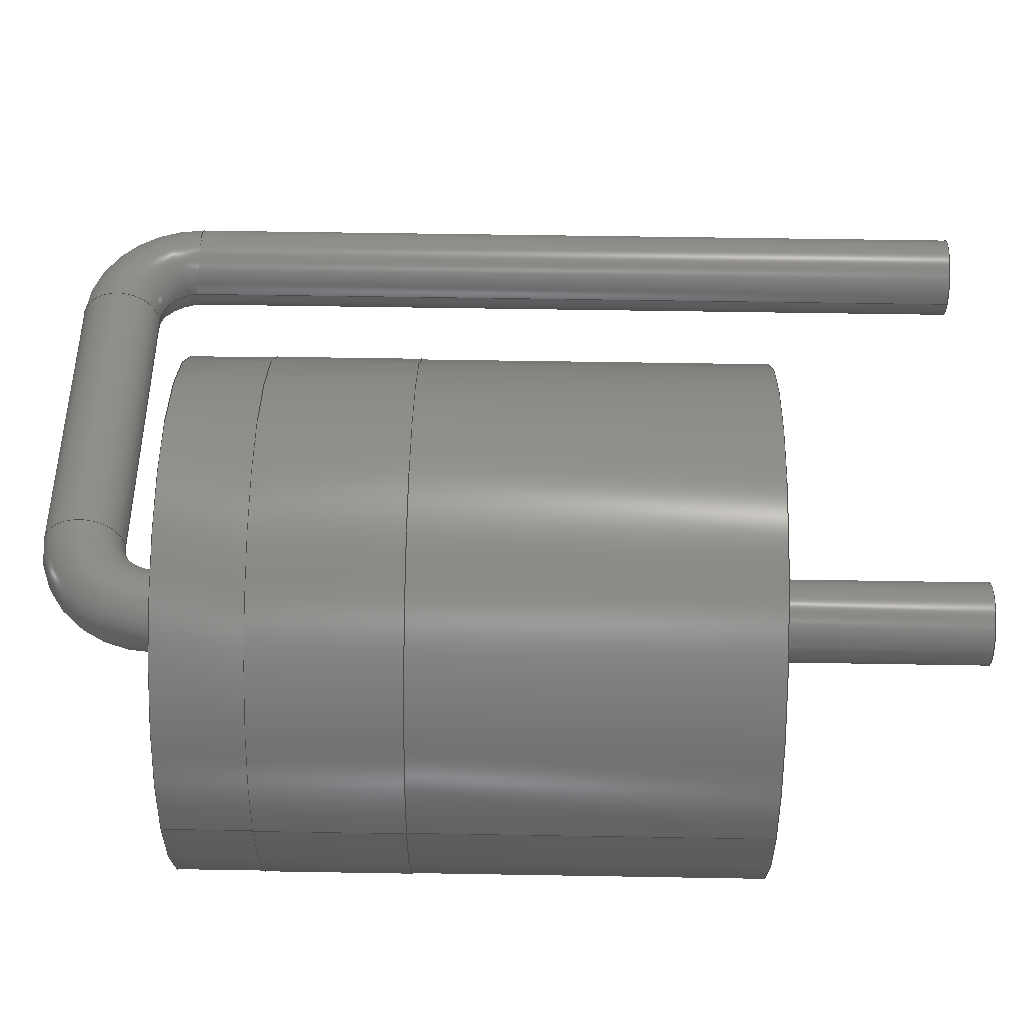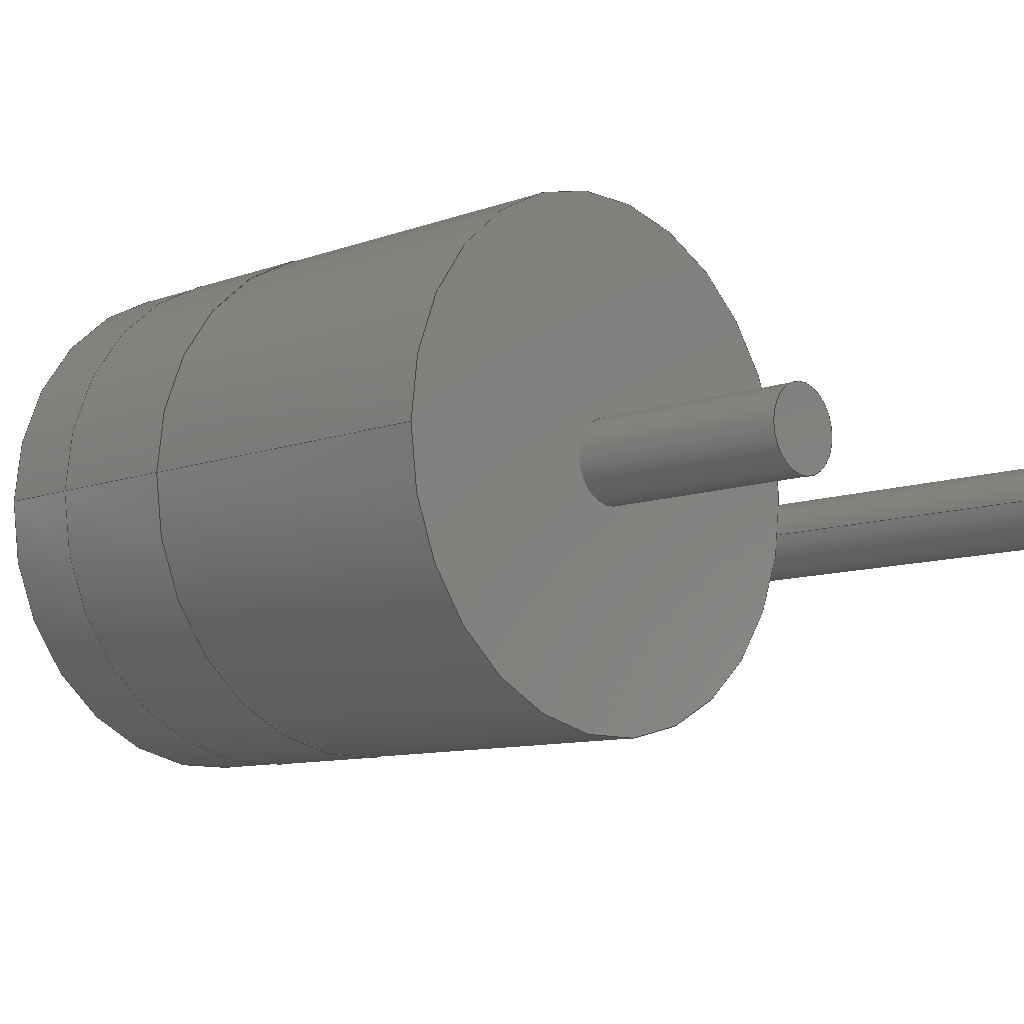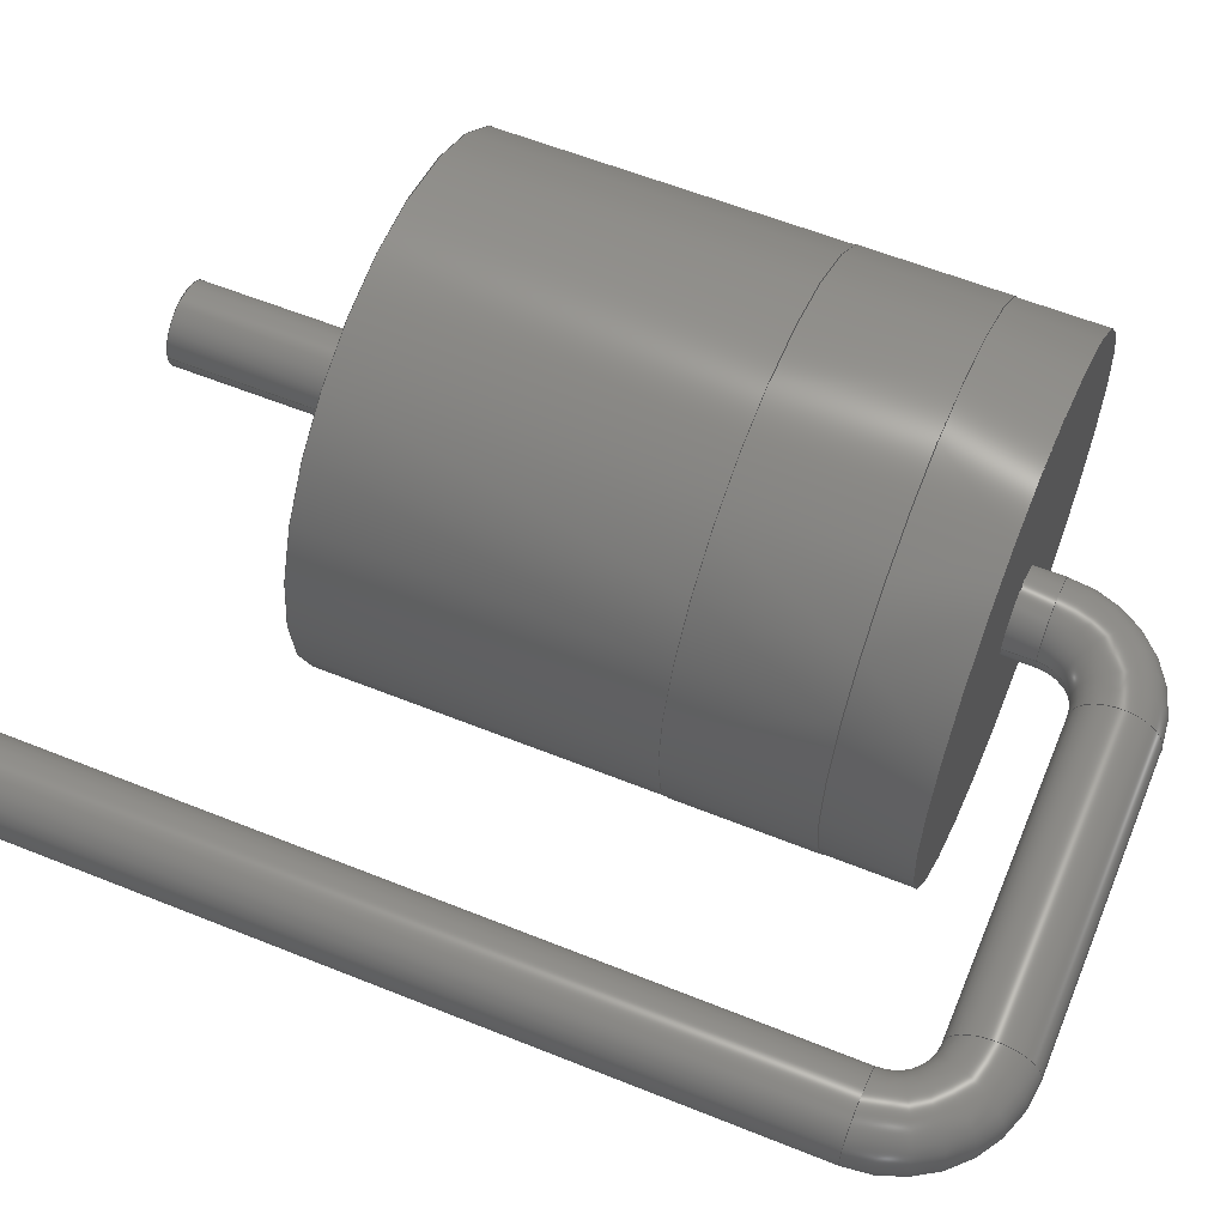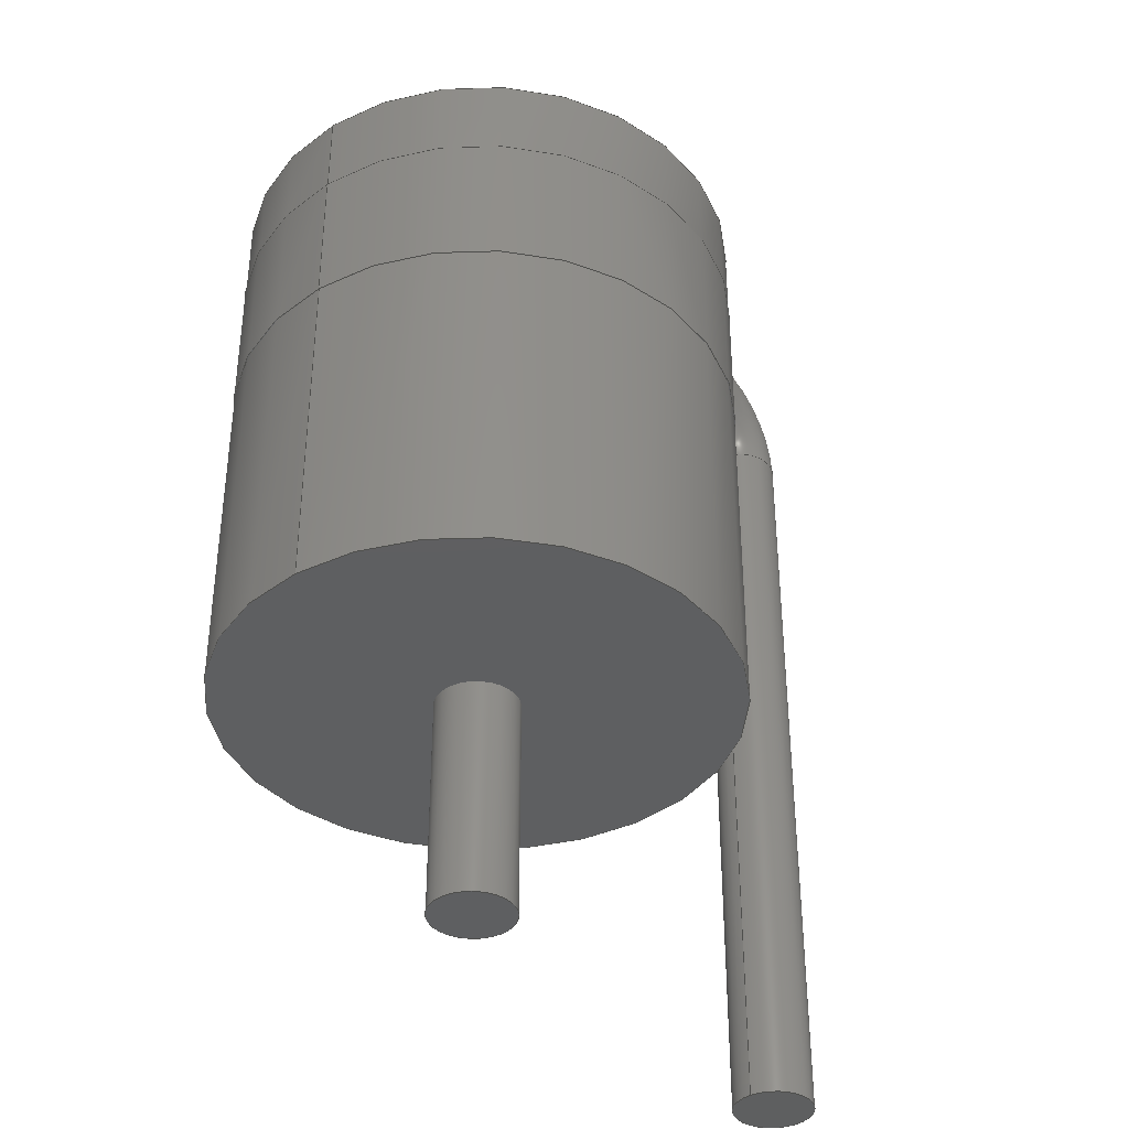
<metadata>
{"format":"step","ext":"step","renderer":"f3d","projection":"perspective","resolution":1024,"background":"white","views":[{"elev":50.3,"azim":91.1,"up":"+Y"},{"elev":-9.7,"azim":133.6,"up":"+Y"},{"elev":59.4,"azim":-67.5,"up":"+Y"},{"elev":-37.9,"azim":126.9,"up":"+Z"}]}
</metadata>
<code>
ISO-10303-21;
DATA;
#1=APPLICATION_PROTOCOL_DEFINITION('international standard','automotive_design',2000,#2);
#2=APPLICATION_CONTEXT('core data for automotive mechanical design processes');
#3=SHAPE_DEFINITION_REPRESENTATION(#4,#10);
#4=PRODUCT_DEFINITION_SHAPE('','',#5);
#5=PRODUCT_DEFINITION('design','',#6,#9);
#6=PRODUCT_DEFINITION_FORMATION('','',#7);
#7=PRODUCT('D_5KPW_P7.62mm_Vertical_KathodeUp','D_5KPW_P7.62mm_Vertical_KathodeUp','',(#8));
#8=PRODUCT_CONTEXT('',#2,'mechanical');
#9=PRODUCT_DEFINITION_CONTEXT('part definition',#2,'design');
#10=ADVANCED_BREP_SHAPE_REPRESENTATION('',(#11,#15),#262);
#11=AXIS2_PLACEMENT_3D('',#12,#13,#14);
#12=CARTESIAN_POINT('',(0,0,0));
#13=DIRECTION('',(0,0,1));
#14=DIRECTION('',(1,0,-0));
#15=MANIFOLD_SOLID_BREP('',#16);
#16=CLOSED_SHELL('',(#17,#44,#58,#71,#87,#102,#118,#132,#154,#166,#188,#194,#214,#235,#255));
#17=ADVANCED_FACE('',(#18),#43,.T.);
#18=FACE_BOUND('',#19,.T.);
#19=EDGE_LOOP('',(#20,#29,#36,#42));
#20=ORIENTED_EDGE('',*,*,#21,.T.);
#21=EDGE_CURVE('',#22,#22,#24,.T.);
#22=VERTEX_POINT('',#23);
#23=CARTESIAN_POINT('',(11.63,5.429e-15,8.15));
#24=CIRCLE('',#25,4.01);
#25=AXIS2_PLACEMENT_3D('',#26,#27,#28);
#26=CARTESIAN_POINT('',(7.62,3.619e-15,8.15));
#27=DIRECTION('',(0,-4.441e-16,-1));
#28=DIRECTION('',(1,4.513e-16,-2.004e-31));
#29=ORIENTED_EDGE('',*,*,#30,.T.);
#30=EDGE_CURVE('',#22,#31,#33,.T.);
#31=VERTEX_POINT('',#32);
#32=CARTESIAN_POINT('',(11.63,3.93e-15,5.9));
#33=LINE('',#23,#34);
#34=VECTOR('',#35,1);
#35=DIRECTION('',(0,-6.661e-16,-1));
#36=ORIENTED_EDGE('',*,*,#37,.F.);
#37=EDGE_CURVE('',#31,#31,#38,.T.);
#38=CIRCLE('',#39,4.01);
#39=AXIS2_PLACEMENT_3D('',#40,#27,#41);
#40=CARTESIAN_POINT('',(7.62,2.62e-15,5.9));
#41=DIRECTION('',(1,3.267e-16,-1.451e-31));
#42=ORIENTED_EDGE('',*,*,#30,.F.);
#43=CYLINDRICAL_SURFACE('',#25,4.01);
#44=ADVANCED_FACE('',(#45,#48),#57,.F.);
#45=FACE_BOUND('',#46,.T.);
#46=EDGE_LOOP('',(#47));
#47=ORIENTED_EDGE('',*,*,#21,.F.);
#48=FACE_BOUND('',#49,.T.);
#49=EDGE_LOOP('',(#50));
#50=ORIENTED_EDGE('',*,*,#51,.T.);
#51=EDGE_CURVE('',#52,#52,#54,.T.);
#52=VERTEX_POINT('',#53);
#53=CARTESIAN_POINT('',(11.62,5.429e-15,8.15));
#54=CIRCLE('',#55,4);
#55=AXIS2_PLACEMENT_3D('',#26,#27,#56);
#56=DIRECTION('',(1,5.274e-16,-2.342e-31));
#57=PLANE('',#25);
#58=ADVANCED_FACE('',(#59,#62),#70,.T.);
#59=FACE_BOUND('',#60,.T.);
#60=EDGE_LOOP('',(#61));
#61=ORIENTED_EDGE('',*,*,#37,.T.);
#62=FACE_BOUND('',#63,.T.);
#63=EDGE_LOOP('',(#64));
#64=ORIENTED_EDGE('',*,*,#65,.F.);
#65=EDGE_CURVE('',#66,#66,#68,.T.);
#66=VERTEX_POINT('',#67);
#67=CARTESIAN_POINT('',(11.62,3.93e-15,5.9));
#68=CIRCLE('',#69,4);
#69=AXIS2_PLACEMENT_3D('',#40,#27,#56);
#70=PLANE('',#39);
#71=ADVANCED_FACE('',(#72),#86,.T.);
#72=FACE_BOUND('',#73,.T.);
#73=EDGE_LOOP('',(#74,#79,#84,#85));
#74=ORIENTED_EDGE('',*,*,#75,.F.);
#75=EDGE_CURVE('',#76,#52,#78,.T.);
#76=VERTEX_POINT('',#77);
#77=CARTESIAN_POINT('',(11.62,6.328e-15,9.5));
#78=LINE('',#77,#34);
#79=ORIENTED_EDGE('',*,*,#80,.T.);
#80=EDGE_CURVE('',#76,#76,#81,.T.);
#81=CIRCLE('',#82,4);
#82=AXIS2_PLACEMENT_3D('',#83,#27,#56);
#83=CARTESIAN_POINT('',(7.62,4.219e-15,9.5));
#84=ORIENTED_EDGE('',*,*,#75,.T.);
#85=ORIENTED_EDGE('',*,*,#51,.F.);
#86=CYLINDRICAL_SURFACE('',#82,4);
#87=ADVANCED_FACE('',(#88),#86,.T.);
#88=FACE_BOUND('',#89,.T.);
#89=EDGE_LOOP('',(#90,#91,#95,#101));
#90=ORIENTED_EDGE('',*,*,#65,.T.);
#91=ORIENTED_EDGE('',*,*,#92,.T.);
#92=EDGE_CURVE('',#66,#93,#78,.T.);
#93=VERTEX_POINT('',#94);
#94=CARTESIAN_POINT('',(11.62,3.331e-16,0.5));
#95=ORIENTED_EDGE('',*,*,#96,.F.);
#96=EDGE_CURVE('',#93,#93,#97,.T.);
#97=CIRCLE('',#98,4);
#98=AXIS2_PLACEMENT_3D('',#99,#27,#100);
#99=CARTESIAN_POINT('',(7.62,2.22e-16,0.5));
#100=DIRECTION('',(1,2.776e-17,-1.233e-32));
#101=ORIENTED_EDGE('',*,*,#92,.F.);
#102=ADVANCED_FACE('',(#103,#106),#117,.F.);
#103=FACE_BOUND('',#104,.T.);
#104=EDGE_LOOP('',(#105));
#105=ORIENTED_EDGE('',*,*,#80,.F.);
#106=FACE_BOUND('',#107,.T.);
#107=EDGE_LOOP('',(#108));
#108=ORIENTED_EDGE('',*,*,#109,.T.);
#109=EDGE_CURVE('',#110,#110,#112,.T.);
#110=VERTEX_POINT('',#111);
#111=CARTESIAN_POINT('',(6.97,2.109e-15,9.5));
#112=CIRCLE('',#113,0.65);
#113=AXIS2_PLACEMENT_3D('',#114,#115,#116);
#114=CARTESIAN_POINT('',(7.62,2.109e-15,9.5));
#115=DIRECTION('',(0,-2.22e-16,-1));
#116=DIRECTION('',(-1,5.474e-48,-1.215e-63));
#117=PLANE('',#82);
#118=ADVANCED_FACE('',(#119,#122),#131,.T.);
#119=FACE_BOUND('',#120,.T.);
#120=EDGE_LOOP('',(#121));
#121=ORIENTED_EDGE('',*,*,#96,.T.);
#122=FACE_BOUND('',#123,.T.);
#123=EDGE_LOOP('',(#124));
#124=ORIENTED_EDGE('',*,*,#125,.F.);
#125=EDGE_CURVE('',#126,#126,#128,.T.);
#126=VERTEX_POINT('',#127);
#127=CARTESIAN_POINT('',(6.97,1.11e-16,0.5));
#128=CIRCLE('',#129,0.65);
#129=AXIS2_PLACEMENT_3D('',#130,#115,#116);
#130=CARTESIAN_POINT('',(7.62,1.11e-16,0.5));
#131=PLANE('',#98);
#132=ADVANCED_FACE('',(#133),#151,.T.);
#133=FACE_BOUND('',#134,.T.);
#134=EDGE_LOOP('',(#135,#144,#149,#150));
#135=ORIENTED_EDGE('',*,*,#136,.F.);
#136=EDGE_CURVE('',#137,#137,#139,.T.);
#137=VERTEX_POINT('',#138);
#138=CARTESIAN_POINT('',(6.97,2.22e-15,10));
#139=CIRCLE('',#140,0.65);
#140=AXIS2_PLACEMENT_3D('',#141,#142,#143);
#141=CARTESIAN_POINT('',(7.62,2.22e-15,10));
#142=DIRECTION('',(-2.449e-16,2.22e-16,1));
#143=DIRECTION('',(1,5.439e-32,2.449e-16));
#144=ORIENTED_EDGE('',*,*,#145,.T.);
#145=EDGE_CURVE('',#137,#110,#146,.T.);
#146=LINE('',#147,#148);
#147=CARTESIAN_POINT('',(6.97,-6.661e-16,-3));
#148=VECTOR('',#115,1);
#149=ORIENTED_EDGE('',*,*,#109,.F.);
#150=ORIENTED_EDGE('',*,*,#145,.F.);
#151=CYLINDRICAL_SURFACE('',#152,0.65);
#152=AXIS2_PLACEMENT_3D('',#153,#115,#116);
#153=CARTESIAN_POINT('',(7.62,-6.661e-16,-3));
#154=ADVANCED_FACE('',(#155),#151,.T.);
#155=FACE_BOUND('',#156,.T.);
#156=EDGE_LOOP('',(#157,#158,#162,#165));
#157=ORIENTED_EDGE('',*,*,#125,.T.);
#158=ORIENTED_EDGE('',*,*,#159,.T.);
#159=EDGE_CURVE('',#126,#160,#146,.T.);
#160=VERTEX_POINT('',#161);
#161=CARTESIAN_POINT('',(6.97,-8.253e-16,-3));
#162=ORIENTED_EDGE('',*,*,#163,.F.);
#163=EDGE_CURVE('',#160,#160,#164,.T.);
#164=CIRCLE('',#152,0.65);
#165=ORIENTED_EDGE('',*,*,#159,.F.);
#166=ADVANCED_FACE('',(#167),#185,.T.);
#167=FACE_BOUND('',#168,.T.);
#168=EDGE_LOOP('',(#169,#178,#179,#180));
#169=ORIENTED_EDGE('',*,*,#170,.T.);
#170=EDGE_CURVE('',#171,#137,#173,.T.);
#171=VERTEX_POINT('',#172);
#172=CARTESIAN_POINT('',(6.32,2.365e-15,10.65));
#173=CIRCLE('',#174,0.65);
#174=AXIS2_PLACEMENT_3D('',#175,#176,#177);
#175=CARTESIAN_POINT('',(6.32,2.459e-15,10));
#176=DIRECTION('',(0,1,-2.22e-16));
#177=DIRECTION('',(1,0,0));
#178=ORIENTED_EDGE('',*,*,#136,.T.);
#179=ORIENTED_EDGE('',*,*,#170,.F.);
#180=ORIENTED_EDGE('',*,*,#181,.T.);
#181=EDGE_CURVE('',#171,#171,#182,.T.);
#182=CIRCLE('',#183,0.65);
#183=AXIS2_PLACEMENT_3D('',#184,#177,#115);
#184=CARTESIAN_POINT('',(6.32,2.509e-15,11.3));
#185=TOROIDAL_SURFACE('',#186,1.3,0.65);
#186=AXIS2_PLACEMENT_3D('',#187,#176,#177);
#187=CARTESIAN_POINT('',(6.32,2.22e-15,10));
#188=ADVANCED_FACE('',(#189),#192,.F.);
#189=FACE_BOUND('',#190,.T.);
#190=EDGE_LOOP('',(#191));
#191=ORIENTED_EDGE('',*,*,#163,.T.);
#192=PLANE('',#193);
#193=AXIS2_PLACEMENT_3D('',#147,#13,#177);
#194=ADVANCED_FACE('',(#195),#212,.T.);
#195=FACE_BOUND('',#196,.T.);
#196=EDGE_LOOP('',(#197,#203,#204,#205));
#197=ORIENTED_EDGE('',*,*,#198,.T.);
#198=EDGE_CURVE('',#199,#171,#201,.T.);
#199=VERTEX_POINT('',#200);
#200=CARTESIAN_POINT('',(1.3,2.365e-15,10.65));
#201=LINE('',#200,#202);
#202=VECTOR('',#177,1);
#203=ORIENTED_EDGE('',*,*,#181,.F.);
#204=ORIENTED_EDGE('',*,*,#198,.F.);
#205=ORIENTED_EDGE('',*,*,#206,.F.);
#206=EDGE_CURVE('',#199,#199,#207,.T.);
#207=CIRCLE('',#208,0.65);
#208=AXIS2_PLACEMENT_3D('',#209,#210,#211);
#209=CARTESIAN_POINT('',(1.3,2.509e-15,11.3));
#210=DIRECTION('',(-1,-4.079e-32,-1.837e-16));
#211=DIRECTION('',(-1.837e-16,2.22e-16,1));
#212=CYLINDRICAL_SURFACE('',#213,0.65);
#213=AXIS2_PLACEMENT_3D('',#209,#177,#115);
#214=ADVANCED_FACE('',(#215),#232,.T.);
#215=FACE_BOUND('',#216,.T.);
#216=EDGE_LOOP('',(#217,#224,#225,#226));
#217=ORIENTED_EDGE('',*,*,#218,.T.);
#218=EDGE_CURVE('',#219,#199,#221,.T.);
#219=VERTEX_POINT('',#220);
#220=CARTESIAN_POINT('',(0.65,2.22e-15,10));
#221=CIRCLE('',#222,0.65);
#222=AXIS2_PLACEMENT_3D('',#223,#176,#177);
#223=CARTESIAN_POINT('',(1.3,2.459e-15,10));
#224=ORIENTED_EDGE('',*,*,#206,.T.);
#225=ORIENTED_EDGE('',*,*,#218,.F.);
#226=ORIENTED_EDGE('',*,*,#227,.T.);
#227=EDGE_CURVE('',#219,#219,#228,.T.);
#228=CIRCLE('',#229,0.65);
#229=AXIS2_PLACEMENT_3D('',#230,#231,#177);
#230=CARTESIAN_POINT('',(0,2.22e-15,10));
#231=DIRECTION('',(-0,2.22e-16,1));
#232=TOROIDAL_SURFACE('',#233,1.3,0.65);
#233=AXIS2_PLACEMENT_3D('',#234,#176,#177);
#234=CARTESIAN_POINT('',(1.3,2.22e-15,10));
#235=ADVANCED_FACE('',(#236),#253,.T.);
#236=FACE_BOUND('',#237,.T.);
#237=EDGE_LOOP('',(#238,#246,#247,#248));
#238=ORIENTED_EDGE('',*,*,#239,.T.);
#239=EDGE_CURVE('',#240,#219,#242,.T.);
#240=VERTEX_POINT('',#241);
#241=CARTESIAN_POINT('',(0.65,-8.253e-16,-3));
#242=LINE('',#243,#244);
#243=CARTESIAN_POINT('',(0.65,-6.661e-16,-3));
#244=VECTOR('',#245,1);
#245=DIRECTION('',(0,2.22e-16,1));
#246=ORIENTED_EDGE('',*,*,#227,.F.);
#247=ORIENTED_EDGE('',*,*,#239,.F.);
#248=ORIENTED_EDGE('',*,*,#249,.T.);
#249=EDGE_CURVE('',#240,#240,#250,.T.);
#250=CIRCLE('',#251,0.65);
#251=AXIS2_PLACEMENT_3D('',#252,#231,#177);
#252=CARTESIAN_POINT('',(0,-6.661e-16,-3));
#253=CYLINDRICAL_SURFACE('',#254,0.65);
#254=AXIS2_PLACEMENT_3D('',#252,#245,#177);
#255=ADVANCED_FACE('',(#256),#258,.T.);
#256=FACE_BOUND('',#257,.F.);
#257=EDGE_LOOP('',(#248));
#258=PLANE('',#259);
#259=AXIS2_PLACEMENT_3D('',#243,#260,#261);
#260=DIRECTION('',(0,0,-1));
#261=DIRECTION('',(-1,0,0));
#262=( GEOMETRIC_REPRESENTATION_CONTEXT(3)GLOBAL_UNCERTAINTY_ASSIGNED_CONTEXT((#266)) GLOBAL_UNIT_ASSIGNED_CONTEXT((#263,#264,#265)) REPRESENTATION_CONTEXT('Context #1','3D Context with UNIT and UNCERTAINTY') );
#263=( LENGTH_UNIT() NAMED_UNIT(*) SI_UNIT(.MILLI.,.METRE.) );
#264=( NAMED_UNIT(*) PLANE_ANGLE_UNIT() SI_UNIT($,.RADIAN.) );
#265=( NAMED_UNIT(*) SI_UNIT($,.STERADIAN.) SOLID_ANGLE_UNIT() );
#266=UNCERTAINTY_MEASURE_WITH_UNIT(LENGTH_MEASURE(1e-07),#263,'distance_accuracy_value','confusion accuracy');
#267=PRODUCT_RELATED_PRODUCT_CATEGORY('part',$,(#7));
#268=MECHANICAL_DESIGN_GEOMETRIC_PRESENTATION_REPRESENTATION('',(#269,#277,#278,#279,#287,#288,#289,#290,#298,#299,#300,#301,#302,#303,#304),#262);
#269=STYLED_ITEM('color',(#270),#17);
#270=PRESENTATION_STYLE_ASSIGNMENT((#271));
#271=SURFACE_STYLE_USAGE(.BOTH.,#272);
#272=SURFACE_SIDE_STYLE('',(#273));
#273=SURFACE_STYLE_FILL_AREA(#274);
#274=FILL_AREA_STYLE('',(#275));
#275=FILL_AREA_STYLE_COLOUR('',#276);
#276=COLOUR_RGB('',0.895,0.891,0.813);
#277=STYLED_ITEM('color',(#270),#44);
#278=STYLED_ITEM('color',(#270),#58);
#279=STYLED_ITEM('color',(#280),#71);
#280=PRESENTATION_STYLE_ASSIGNMENT((#281));
#281=SURFACE_STYLE_USAGE(.BOTH.,#282);
#282=SURFACE_SIDE_STYLE('',(#283));
#283=SURFACE_STYLE_FILL_AREA(#284);
#284=FILL_AREA_STYLE('',(#285));
#285=FILL_AREA_STYLE_COLOUR('',#286);
#286=COLOUR_RGB('',0.148,0.145,0.145);
#287=STYLED_ITEM('color',(#280),#87);
#288=STYLED_ITEM('color',(#280),#102);
#289=STYLED_ITEM('color',(#280),#118);
#290=STYLED_ITEM('color',(#291),#132);
#291=PRESENTATION_STYLE_ASSIGNMENT((#292));
#292=SURFACE_STYLE_USAGE(.BOTH.,#293);
#293=SURFACE_SIDE_STYLE('',(#294));
#294=SURFACE_STYLE_FILL_AREA(#295);
#295=FILL_AREA_STYLE('',(#296));
#296=FILL_AREA_STYLE_COLOUR('',#297);
#297=COLOUR_RGB('',0.824,0.82,0.781);
#298=STYLED_ITEM('color',(#291),#154);
#299=STYLED_ITEM('color',(#291),#166);
#300=STYLED_ITEM('color',(#291),#188);
#301=STYLED_ITEM('color',(#291),#194);
#302=STYLED_ITEM('color',(#291),#214);
#303=STYLED_ITEM('color',(#291),#235);
#304=STYLED_ITEM('color',(#291),#255);
ENDSEC;
END-ISO-10303-21;








</code>
